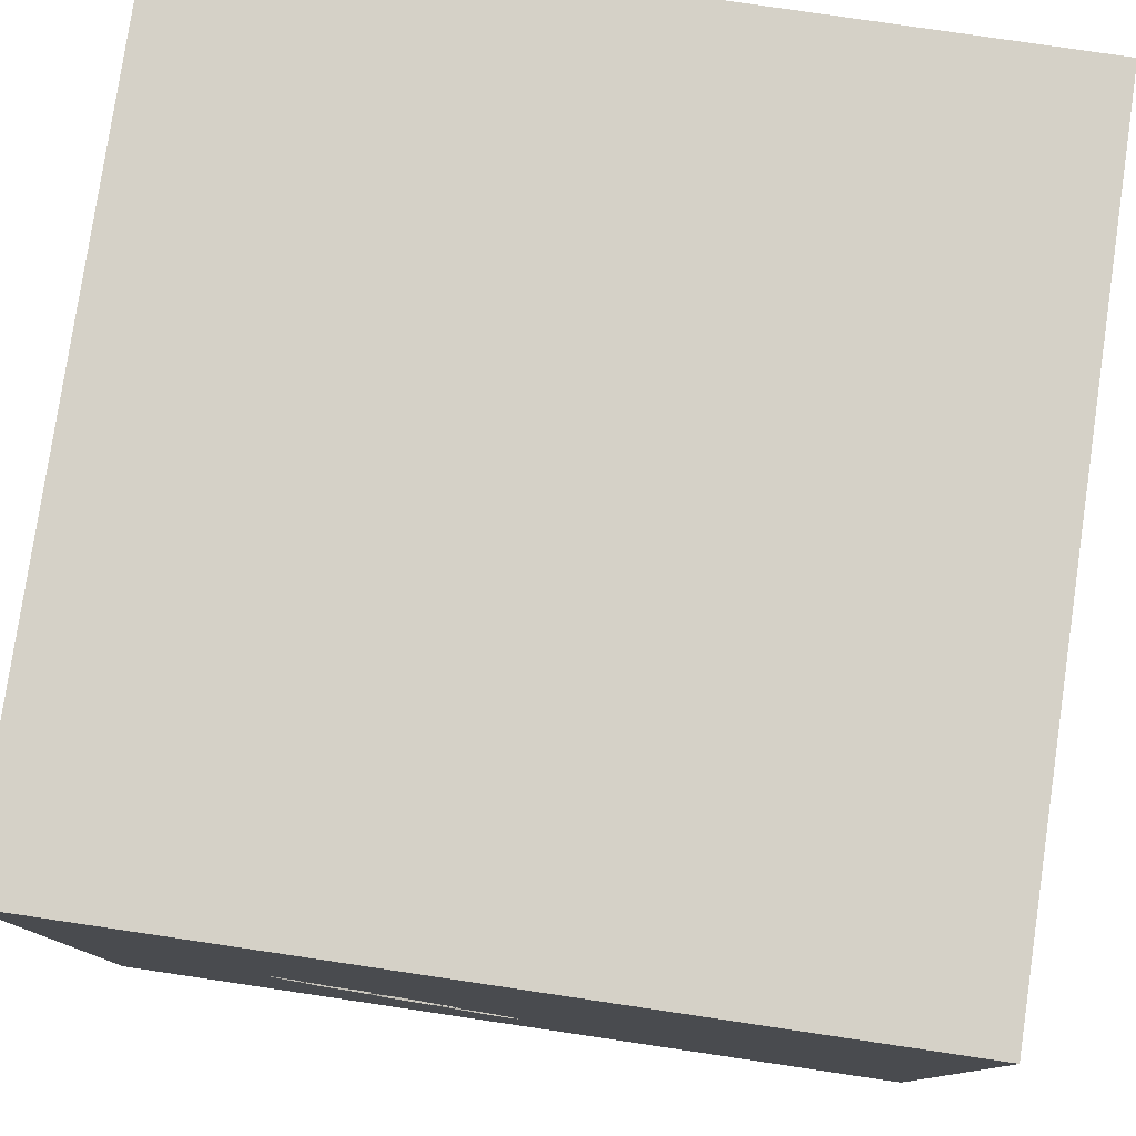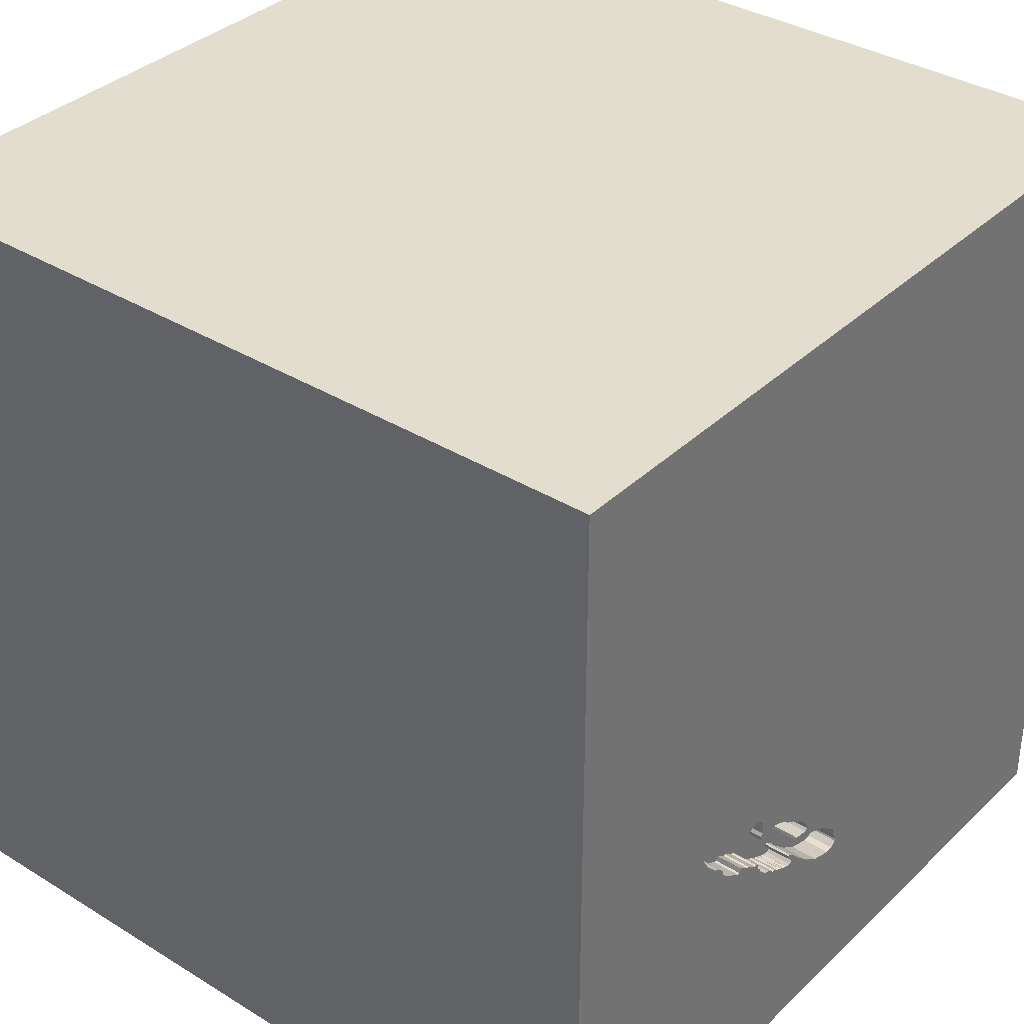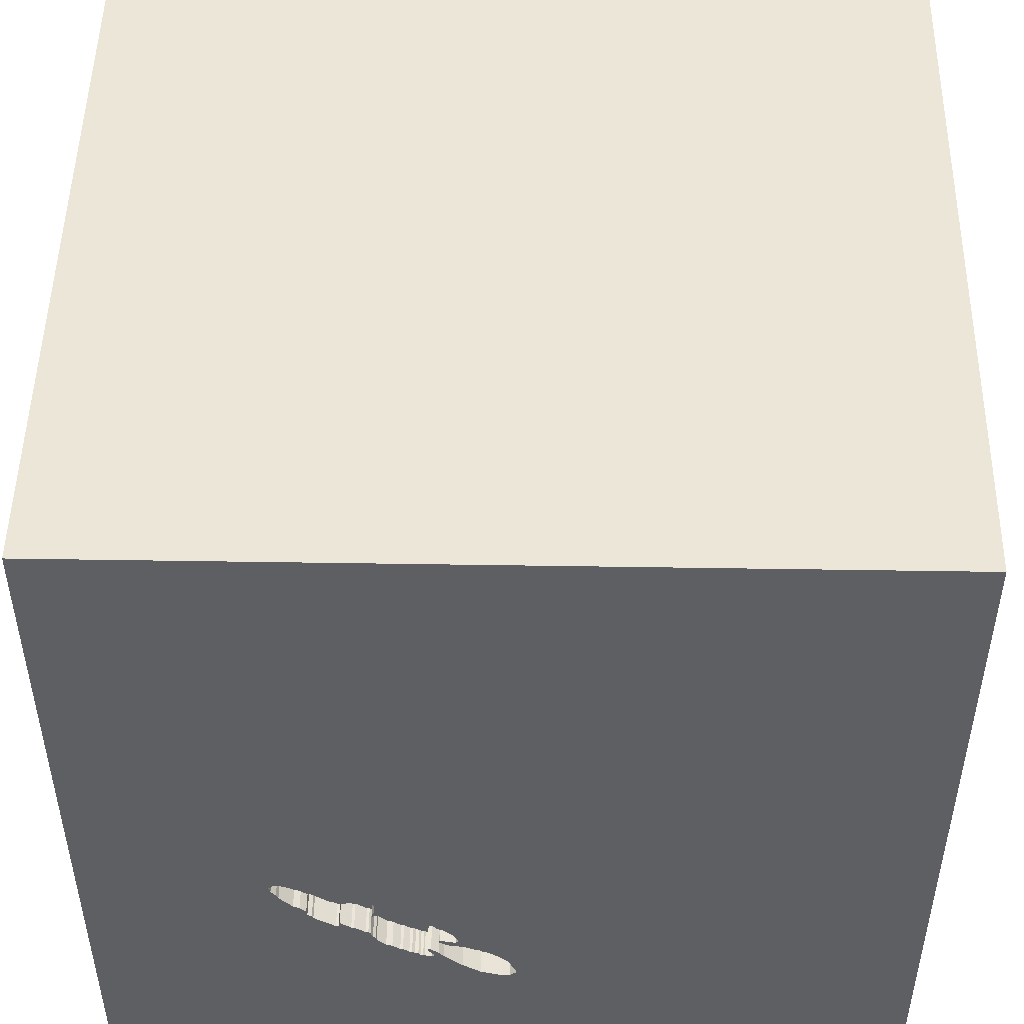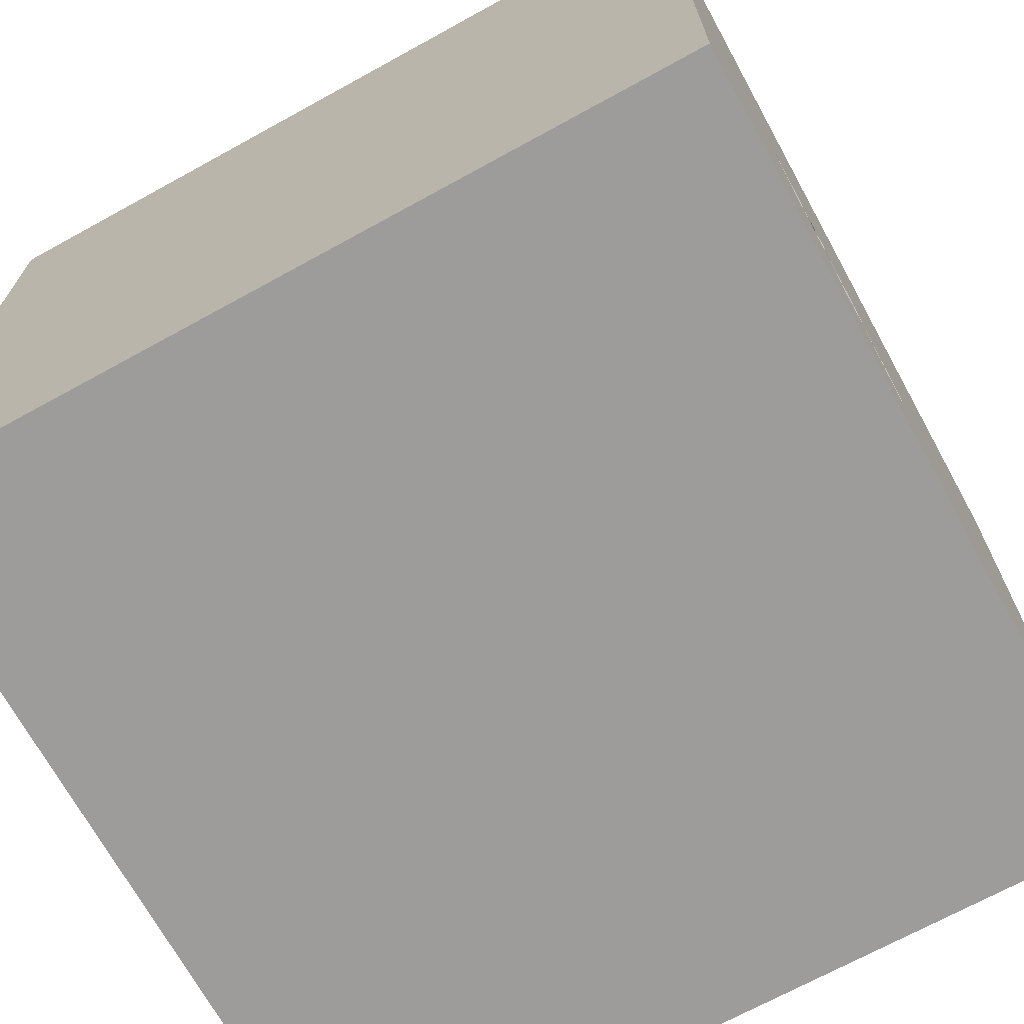
<metadata>
{"format":"obj","ext":"obj","renderer":"f3d","projection":"perspective","resolution":1024,"background":"white","views":[{"elev":79.1,"azim":-171.6,"up":"+Z"},{"elev":35.6,"azim":129.1,"up":"+Z"},{"elev":49.3,"azim":-179.0,"up":"+Z"},{"elev":-70.0,"azim":118.8,"up":"+Z"}]}
</metadata>
<code>
o lmfish_90
v 0.6028 1.5 -0.535
v 0.6028 1.4 -0.535
v 0.3452 1.5 -0.701
v 0.8217 1.5 -0.3187
v 0.815 1.5 -0.2815
v 0.815 1.4 -0.2815
v 0.6081 1.5 -0.3743
v 0.6081 1.4 -0.3743
v 0.08814 1.5 -0.8325
v 0.08814 1.4 -0.8325
v 0.556 1.5 -0.3808
v 0.2954 1.5 -0.7199
v 0.2954 1.4 -0.7199
v 0.3677 1.5 -0.6841
v 0.3677 1.4 -0.6841
v -1.5 1.5 1.5
v -0.651 -0.1562 1.5
v -0.638 -1.5 -0.2344
v -0.7129 1.5 -0.2034
v 0.008598 1.5 -0.8558
v 0.3766 1.5 -0.4617
v 0.3766 1.4 -0.4617
v 0.3252 1.5 -0.7106
v 0.7156 1.5 -0.3095
v 0.482 1.5 -0.3746
v 0.4884 1.5 -0.5725
v 0.4884 1.4 -0.5725
v 0.4384 1.5 -0.4603
v 0.1532 1.5 -0.7891
v 0.1532 1.4 -0.7891
v 0.2083 0.4557 1.5
v 0.5729 -0.2865 1.5
v 0.1562 -0.625 1.5
v 0.4297 -1.5 0.4687
v 0.3906 -1.5 -0.4297
v 0.2507 1.5 -0.04069
v 0.3128 1.5 -0.7128
v 0.3181 1.5 -0.4913
v 0.1746 -0.6388 -1.5
v 0.2956 1.5 -0.506
v 0.6854 1.5 -0.4746
v 0.2328 1.5 -0.6249
v 0.2328 1.4 -0.6249
v 0.473 1.5 -0.6019
v 0.473 1.4 -0.6019
v -0.02488 1.5 -0.7909
v 0.1654 1.5 -0.6608
v 0.4052 1.5 -0.6625
v 0.4635 1.5 -0.441
v 0.02604 -1.094 1.5
v -0.1042 -0.1562 1.5
v 0.02604 1.094 1.5
v -0.1562 -1.5 -0.8333
v -0.1562 -1.5 0.4687
v 0 -1.5 -0
v -0.04049 1.5 -0.8352
v -0.04049 1.4 -0.8352
v 0.5383 1.5 -0.5437
v 0.5383 1.4 -0.5437
v 0.4808 1.5 -0.5798
v 0.2075 1.5 -0.6541
v 0.8217 1.4 -0.3187
v 0.5633 1.5 -0.3884
v 0.2785 1.5 -0.6924
v 0.2785 1.4 -0.6924
v 0.166 1.5 -0.6262
v 0.166 1.4 -0.6262
v 0.5435 1.5 -0.5438
v 1.094 -1.5 -0.1823
v 1.5 -1.5 -1.5
v -0.01958 1.5 -0.7713
v -0.01958 1.4 -0.7713
v 0.3342 1.5 -0.4783
v 0.6803 1.5 -0.4844
v 0.6803 1.4 -0.4844
v 0.758 1.5 -0.2879
v 0.758 1.4 -0.2879
v 0.4808 1.4 -0.5798
v 0.5883 1.5 -0.5149
v 0.5883 1.4 -0.5149
v 0.263 1.5 -0.7317
v 0.221 1.5 -0.7285
v 0.221 1.4 -0.7285
v 0.7963 1.5 -0.3579
v 0.7963 1.4 -0.3579
v 0.2592 1.5 -0.5264
v 0.2592 1.4 -0.5264
v 0.7753 1.5 -0.2858
v 0.2663 1.5 -0.6848
v 0.2663 1.4 -0.6848
v 0.4261 1.5 -0.4577
v 0.3053 1.5 -0.7201
v 0.8172 1.5 -0.2939
v 0.8172 1.4 -0.2939
v 0.3776 1.5 -0.6843
v 0.2291 1.5 -0.5506
v 0.7484 1.5 -0.4089
v 0.7484 1.4 -0.4089
v 0.2716 1.5 -0.5242
v 0.2716 1.4 -0.5242
v 0.7156 1.4 -0.3095
v 0.03827 1.5 -0.7154
v 0.2792 1.5 -0.5169
v 0.1603 1.5 -0.6656
v 0.1603 1.4 -0.6656
v 0.2867 1.5 -0.5096
v 0.2867 1.4 -0.5096
v -1.5 -0.638 -0.3906
v -1.5 -1.5 -1.5
v -1.5 0.1823 -1.094
v -1.5 0.4167 -0.1432
v -1.5 0.1562 0.625
v -1.5 1.5 -1.5
v -1.5 -0.1042 0.1562
v -1.5 0.02604 1.094
v -1.5 -0.1562 -0.4427
v -1.5 1.25 -0.1432
v -1.5 0.8333 -0.2083
v 0.2787 1.5 -0.6826
v 0.2787 1.4 -0.6826
v 0.3517 1.5 -0.4712
v 0.3517 1.4 -0.4712
v 0.06829 1.5 -0.6961
v 0.06829 1.4 -0.6961
v 0.09076 1.5 -0.6842
v 0.09076 1.4 -0.6842
v 0.1814 1.5 -0.5918
v 0.4983 1.5 -0.5727
v 0.4635 1.4 -0.441
v 0.2928 1.5 -0.7224
v 0.1757 1.5 -0.6362
v 0.7552 -1.5 0.1042
v 0.05328 1.5 -0.7058
v 0.7033 1.5 -0.4428
v 0.7033 1.4 -0.4428
v 0.5118 1.5 -0.3652
v 0.804 1.5 -0.3407
v 0.235 1.5 -0.6373
v 0.2533 1.5 -0.7217
v 0.2533 1.4 -0.7217
v 0.1455 1.5 -0.6654
v 0.5633 1.4 -0.3884
v 0.7281 1.5 -0.3023
v 0.7281 1.4 -0.3023
v 0.3353 1.5 -0.7009
v 0.3353 1.4 -0.7009
v 0.463 1.5 -0.6116
v 0.463 1.4 -0.6116
v 0.4433 1.5 -0.4654
v 0.008598 1.4 -0.8558
v 0.03828 1.4 -0.7154
v 0.3441 1.5 -0.4785
v 0.3441 1.4 -0.4785
v 0.5929 1.5 -0.5348
v 0.5929 1.4 -0.5348
v 0.4603 1.5 -0.6239
v 0.4603 1.4 -0.6239
v 0.726 1.5 -0.4209
v 0.4261 1.4 -0.4577
v 1.5 1.5 1.5
v 1.5 1.5 -1.5
v 1.5 -1.5 1.5
v 1.5 -0.7406 -0.05982
v 0.4704 1.5 -0.4683
v 0.556 1.4 -0.3808
v -1.276 -0.03906 1.5
v -1.5 -1.5 1.5
v 0.1814 1.4 -0.5918
v 0.4618 1.5 -0.3989
v 0.4618 1.4 -0.3989
v 0.618 1.5 -0.3745
v 0.618 1.4 -0.3745
v 0.1455 1.4 -0.6654
v 0.5437 1.5 -0.3781
v 0.5437 1.4 -0.3781
v 0.804 1.4 -0.3407
v 0.8271 1.5 -0.2941
v 0.3053 1.4 -0.7201
v 0.7753 1.4 -0.2858
v 0.3776 1.4 -0.6843
v 0.1757 1.4 -0.6362
v 0.5364 1.5 -0.3706
v 0.726 1.4 -0.4209
v 0.2391 1.5 -0.5458
v 0.7005 1.5 -0.465
v 0.7005 1.4 -0.465
v 0.2387 1.5 -0.7066
v 0.2003 1.5 -0.5736
v 0.1006 1.5 -0.6844
v 0.4983 1.4 -0.5727
v 0.693 1.5 -0.4698
v 0.5364 1.4 -0.3706
v 0.2075 1.4 -0.6541
v 0.6854 1.4 -0.4746
v -0.02488 1.4 -0.7909
v 0.4276 1.5 -0.6555
v 0.4276 1.4 -0.6555
v 0.1654 1.4 -0.6608
v 0.8333 0.2083 1.5
v 0.482 1.4 -0.3746
v 0.5482 1.5 -0.5439
v 0.5482 1.4 -0.5439
v 0.235 1.4 -0.6373
v -0.01855 1.5 -0.8529
v -0.01855 1.4 -0.8529
v 0.2903 1.5 -0.7248
v 0.2903 1.4 -0.7248
v 0.3128 1.4 -0.7128
v 0.2191 1.5 -0.5554
v 0.2191 1.4 -0.5554
v 0.4052 1.4 -0.6625
v 0.4384 1.4 -0.4603
v 0.3252 1.4 -0.7106
v 0.5217 1.5 -0.3654
v -0.006919 1.5 -0.7542
v -0.006918 1.4 -0.7542
v -0.04283 1.5 -0.8277
v -0.04283 1.4 -0.8277
v 0.7724 1.5 -0.3834
v 0.263 1.4 -0.7317
v 0.2659 1.5 -0.7071
v 0.8271 1.4 -0.2941
v 0.703 1.5 -0.3216
v 0.703 1.4 -0.3216
v 0.2039 1.5 -0.6306
v 0.07818 1.5 -0.6963
v 0.07818 1.4 -0.6963
v 0.8129 1.5 -0.3297
v 0.2387 1.4 -0.7066
v 0.1006 1.4 -0.6844
v 0.6806 1.5 -0.3286
v 0.5019 1.5 -0.365
v 0.5019 1.4 -0.365
v 0.2391 1.4 -0.5458
v 0.6806 1.4 -0.3286
v 0.4707 1.5 -0.4535
v 0.4707 1.4 -0.4535
v 0.4433 1.4 -0.4654
v 0.5855 1.5 -0.3912
v 0.5855 1.4 -0.3912
v 0.5217 1.4 -0.3654
v 0.5957 1.5 -0.3836
v 0.3342 1.4 -0.4783
v 0.7379 1.5 -0.3024
v 0.7379 1.4 -0.3024
v 0.4704 1.4 -0.4683
v 0.3452 1.4 -0.701
v 0.7878 1.5 -0.2786
v 0.7878 1.4 -0.2786
v 0.1628 1.5 -0.6632
v 0.3041 1.5 -0.5025
v 0.3041 1.4 -0.5025
f 167 16 115
f 167 162 50
f 167 17 166
f 166 16 167
f 115 112 167
f 50 33 167
f 109 18 167
f 167 51 17
f 17 16 166
f 112 114 167
f 114 108 167
f 108 109 167
f 33 51 167
f 18 54 167
f 54 162 167
f 16 112 115
f 18 55 54
f 54 34 162
f 162 33 50
f 51 16 17
f 112 111 114
f 114 116 108
f 162 32 33
f 33 32 51
f 16 111 112
f 55 34 54
f 51 31 16
f 18 35 55
f 116 109 108
f 111 116 114
f 109 53 18
f 55 132 34
f 32 31 51
f 16 118 111
f 53 35 18
f 132 162 34
f 35 132 55
f 31 52 16
f 117 118 16
f 162 199 32
f 199 31 32
f 116 110 109
f 162 160 199
f 36 19 16
f 111 110 116
f 53 70 35
f 132 69 162
f 35 69 132
f 160 162 163
f 118 113 111
f 113 110 111
f 110 113 109
f 39 109 113
f 199 160 31
f 160 52 31
f 52 160 16
f 109 70 53
f 160 36 16
f 35 70 69
f 117 113 118
f 251 40 19
f 19 36 38
f 19 38 251
f 70 162 69
f 103 99 19
f 106 103 19
f 19 40 106
f 36 164 149
f 73 38 36
f 36 149 28
f 36 28 91
f 121 152 73
f 36 91 21
f 121 73 36
f 36 21 121
f 214 136 232
f 36 214 232
f 36 232 25
f 36 25 169
f 49 236 164
f 36 169 49
f 36 49 164
f 184 96 209
f 209 188 127
f 19 99 86
f 209 127 19
f 86 184 209
f 19 86 209
f 226 123 19
f 19 189 125
f 19 125 226
f 16 113 117
f 39 70 109
f 163 162 70
f 36 160 24
f 36 242 239
f 36 239 63
f 182 214 36
f 36 63 11
f 11 174 182
f 36 11 182
f 141 189 19
f 19 127 66
f 131 225 138
f 141 19 66
f 131 138 61
f 141 66 131
f 250 104 141
f 47 250 141
f 131 61 47
f 131 47 141
f 123 133 102
f 19 123 102
f 19 113 16
f 161 39 113
f 143 24 160
f 24 223 231
f 7 242 36
f 36 24 231
f 231 171 7
f 36 231 7
f 225 42 138
f 19 102 215
f 71 46 19
f 19 215 71
f 161 4 177
f 244 143 160
f 160 161 177
f 177 93 5
f 248 88 76
f 160 177 5
f 160 5 248
f 76 244 160
f 160 248 76
f 20 9 113
f 113 19 46
f 113 46 217
f 113 217 56
f 204 20 113
f 113 56 204
f 84 137 228
f 84 228 4
f 84 4 161
f 161 160 163
f 219 84 161
f 161 158 97
f 161 97 219
f 29 161 9
f 161 41 191
f 185 134 158
f 161 191 185
f 161 185 158
f 29 82 81
f 29 81 161
f 74 41 161
f 161 1 74
f 64 221 139
f 139 81 82
f 89 64 139
f 139 82 187
f 187 89 139
f 130 12 92
f 161 81 206
f 206 130 92
f 161 206 92
f 161 68 201
f 154 1 161
f 201 79 154
f 161 201 154
f 89 119 64
f 161 92 37
f 113 9 161
f 161 58 68
f 48 196 161
f 161 37 23
f 23 145 3
f 95 48 161
f 161 23 3
f 3 14 95
f 161 3 95
f 128 58 161
f 161 196 156
f 156 147 44
f 26 128 161
f 44 60 26
f 161 156 44
f 161 44 26
f 161 70 39
f 161 163 70
f 142 175 165
f 142 237 175
f 11 63 142
f 142 165 11
f 165 175 11
f 237 142 80
f 237 129 175
f 174 11 175
f 80 246 237
f 80 142 240
f 129 237 49
f 200 175 129
f 63 239 240
f 240 142 63
f 182 174 175
f 175 192 182
f 246 80 59
f 237 246 236
f 240 75 80
f 236 49 237
f 175 200 233
f 129 170 200
f 240 239 242
f 192 175 241
f 59 27 246
f 59 80 202
f 164 236 246
f 75 240 194
f 2 80 75
f 49 169 170
f 170 129 49
f 175 233 241
f 25 232 233
f 233 200 25
f 200 170 25
f 242 7 8
f 8 240 242
f 214 182 192
f 192 241 214
f 190 27 59
f 27 238 246
f 68 58 59
f 59 202 68
f 202 80 201
f 246 238 149
f 149 164 246
f 75 194 74
f 172 194 240
f 80 2 155
f 2 75 1
f 169 25 170
f 241 233 136
f 136 214 241
f 232 136 233
f 172 240 8
f 128 26 27
f 27 190 128
f 58 128 190
f 190 59 58
f 238 27 78
f 202 201 68
f 79 201 80
f 41 74 194
f 74 1 75
f 135 194 172
f 80 155 79
f 1 154 155
f 155 2 1
f 7 171 172
f 172 8 7
f 26 60 27
f 238 78 22
f 78 27 60
f 28 149 238
f 238 212 28
f 191 41 194
f 194 186 191
f 135 186 194
f 135 172 183
f 154 79 155
f 238 22 159
f 78 153 22
f 60 44 78
f 212 238 159
f 185 191 186
f 134 185 186
f 186 135 134
f 158 134 135
f 135 183 158
f 172 235 183
f 171 231 235
f 235 172 171
f 159 22 91
f 78 148 153
f 22 153 122
f 45 78 44
f 212 159 28
f 224 183 235
f 21 91 22
f 91 28 159
f 148 78 45
f 153 148 211
f 22 122 21
f 122 153 121
f 183 98 158
f 183 224 98
f 231 223 224
f 224 235 231
f 44 147 148
f 148 45 44
f 252 153 211
f 197 211 148
f 121 21 122
f 152 121 153
f 97 158 98
f 85 98 224
f 223 24 224
f 147 156 148
f 252 243 153
f 211 100 252
f 211 197 48
f 148 157 197
f 73 152 153
f 153 243 73
f 219 97 98
f 98 85 219
f 224 245 85
f 101 224 24
f 157 148 156
f 38 73 243
f 243 252 38
f 15 100 211
f 107 252 100
f 196 48 197
f 197 157 196
f 84 219 85
f 245 224 101
f 245 176 85
f 156 196 157
f 252 251 38
f 120 100 15
f 211 180 15
f 252 107 40
f 40 251 252
f 103 106 107
f 107 100 103
f 48 95 180
f 180 211 48
f 137 84 85
f 85 176 137
f 245 101 144
f 245 77 176
f 144 101 24
f 24 143 144
f 43 100 120
f 120 15 146
f 95 14 15
f 15 180 95
f 106 40 107
f 99 103 100
f 143 244 245
f 245 144 143
f 77 245 76
f 176 77 179
f 100 43 234
f 203 43 120
f 146 208 120
f 15 247 146
f 14 3 15
f 86 99 100
f 100 87 86
f 228 137 176
f 176 62 228
f 244 76 245
f 179 62 176
f 76 88 179
f 179 77 76
f 100 234 87
f 43 210 234
f 138 42 43
f 43 203 138
f 120 90 203
f 213 208 146
f 208 65 120
f 247 15 3
f 3 145 146
f 146 247 3
f 4 228 62
f 94 62 179
f 184 86 87
f 87 234 184
f 168 210 43
f 96 184 234
f 234 210 96
f 43 42 225
f 90 120 89
f 193 203 90
f 23 37 208
f 208 213 23
f 213 146 23
f 13 65 208
f 64 119 120
f 120 65 64
f 145 23 146
f 62 222 4
f 94 222 62
f 94 179 249
f 88 248 249
f 249 179 88
f 188 209 210
f 210 168 188
f 181 168 43
f 209 96 210
f 203 193 61
f 61 138 203
f 225 131 181
f 181 43 225
f 119 89 120
f 89 187 90
f 90 229 193
f 13 207 65
f 13 208 178
f 177 4 222
f 222 94 177
f 6 94 249
f 248 5 249
f 127 188 168
f 67 168 181
f 229 90 187
f 83 193 229
f 37 92 178
f 178 208 37
f 130 206 207
f 207 13 130
f 207 220 65
f 92 12 13
f 13 178 92
f 65 140 221
f 221 64 65
f 93 177 94
f 5 93 94
f 94 6 5
f 6 249 5
f 168 67 127
f 131 66 67
f 67 181 131
f 47 61 193
f 193 198 47
f 187 82 229
f 83 105 193
f 83 229 82
f 12 130 13
f 206 81 207
f 220 207 81
f 220 140 65
f 139 221 140
f 66 127 67
f 193 105 198
f 30 105 83
f 82 29 83
f 81 139 140
f 140 220 81
f 250 47 198
f 198 105 250
f 30 173 105
f 30 83 29
f 104 250 105
f 230 173 30
f 141 104 105
f 105 173 141
f 173 230 141
f 230 30 227
f 10 30 29
f 29 9 10
f 189 141 230
f 230 227 126
f 227 30 10
f 230 126 189
f 126 227 125
f 227 10 151
f 150 10 9
f 9 20 150
f 125 189 126
f 226 125 227
f 151 124 227
f 10 216 151
f 195 10 150
f 123 226 227
f 227 124 123
f 133 123 124
f 124 151 133
f 10 195 216
f 151 216 102
f 195 150 205
f 20 204 205
f 205 150 20
f 102 133 151
f 216 195 72
f 215 102 216
f 205 218 195
f 216 72 215
f 72 195 71
f 57 218 205
f 195 218 46
f 204 56 57
f 57 205 204
f 71 215 72
f 46 71 195
f 218 57 217
f 217 46 218
f 56 217 57

</code>
